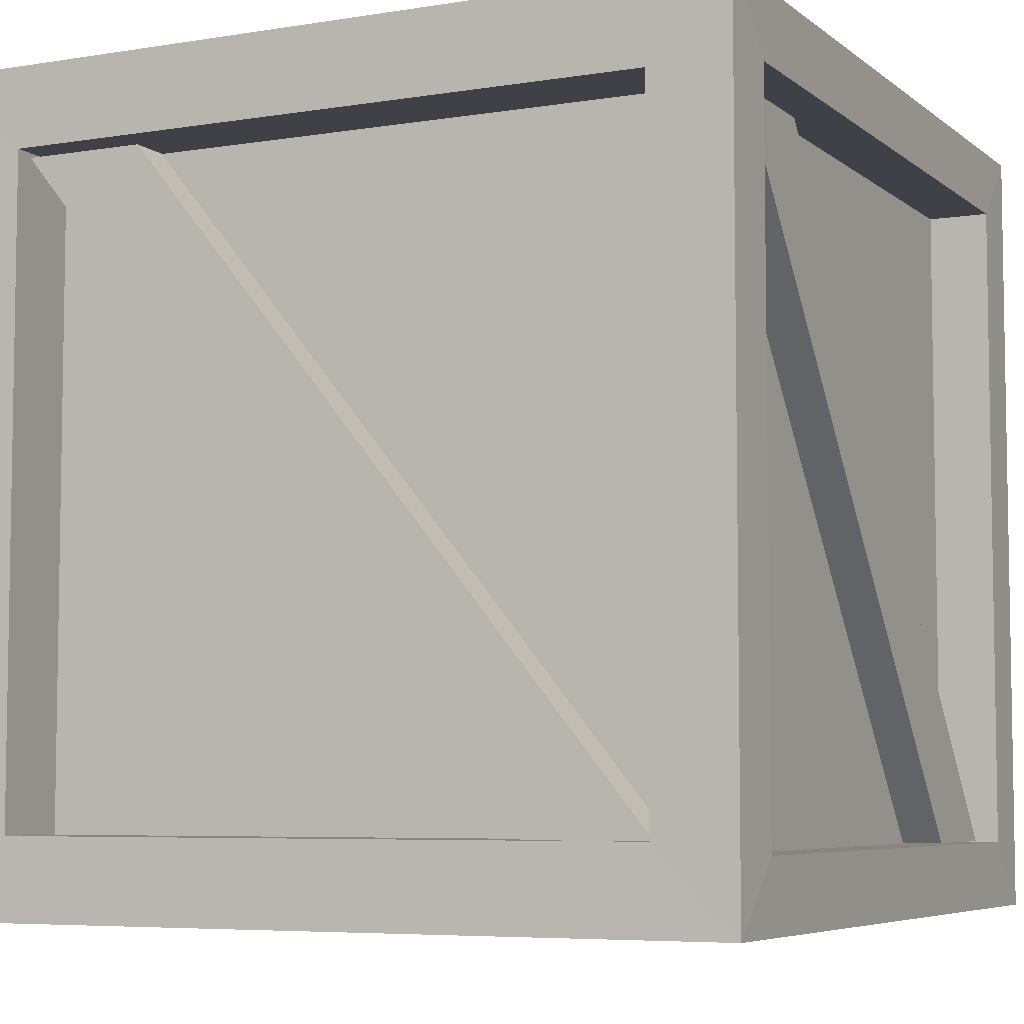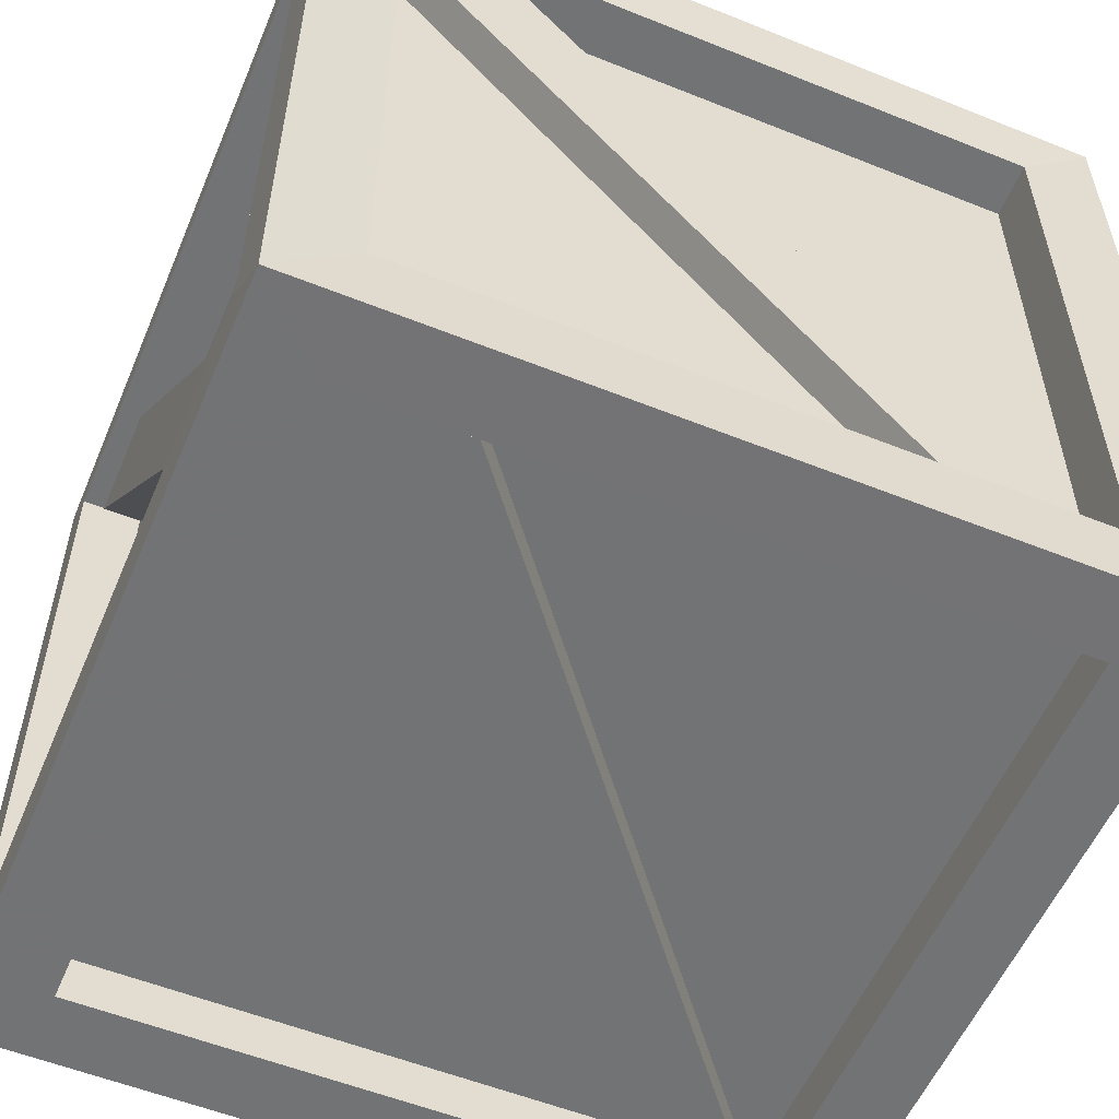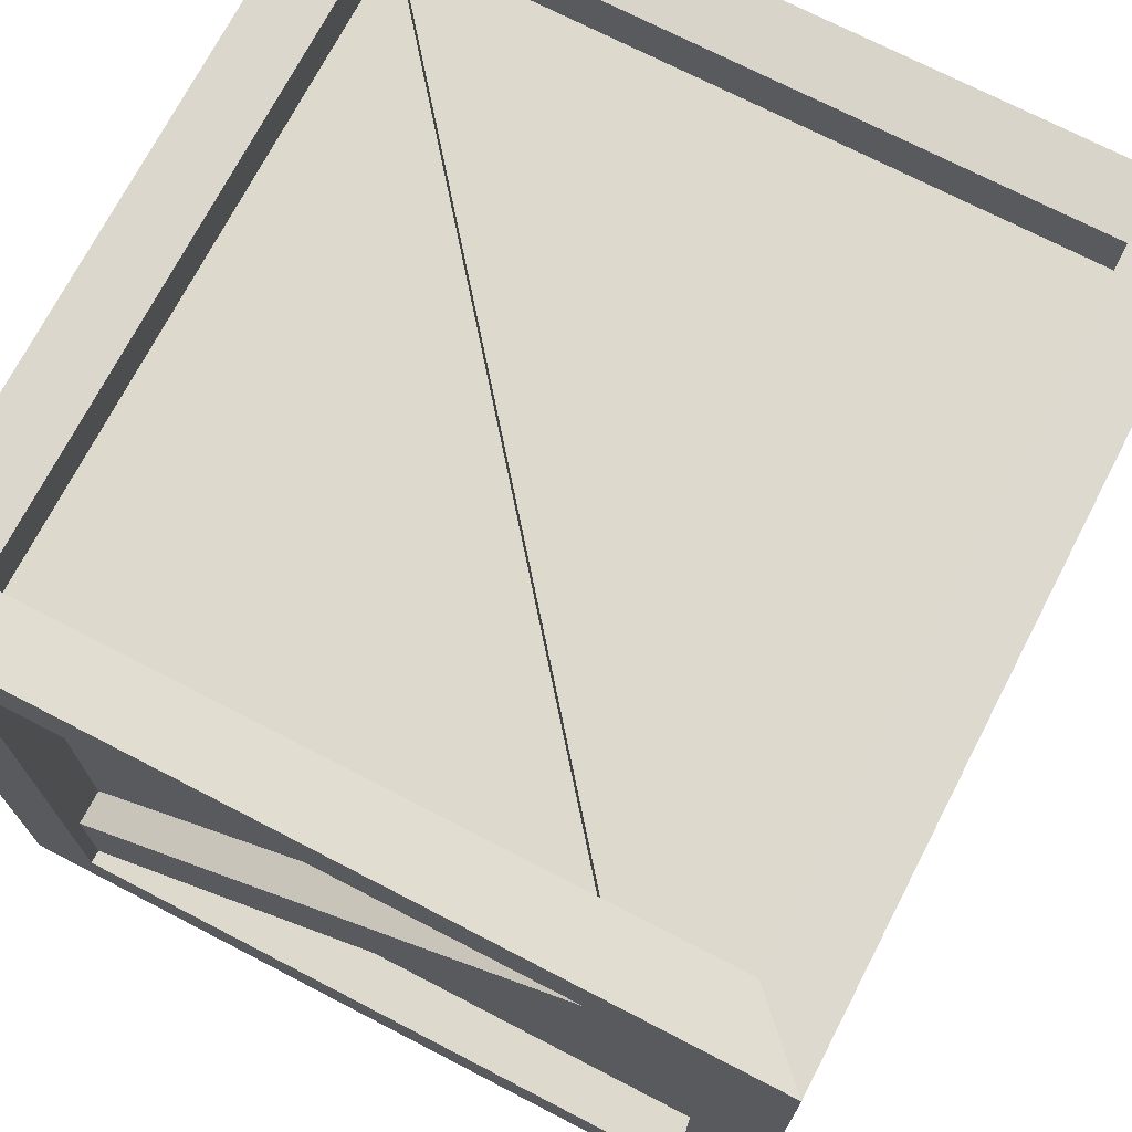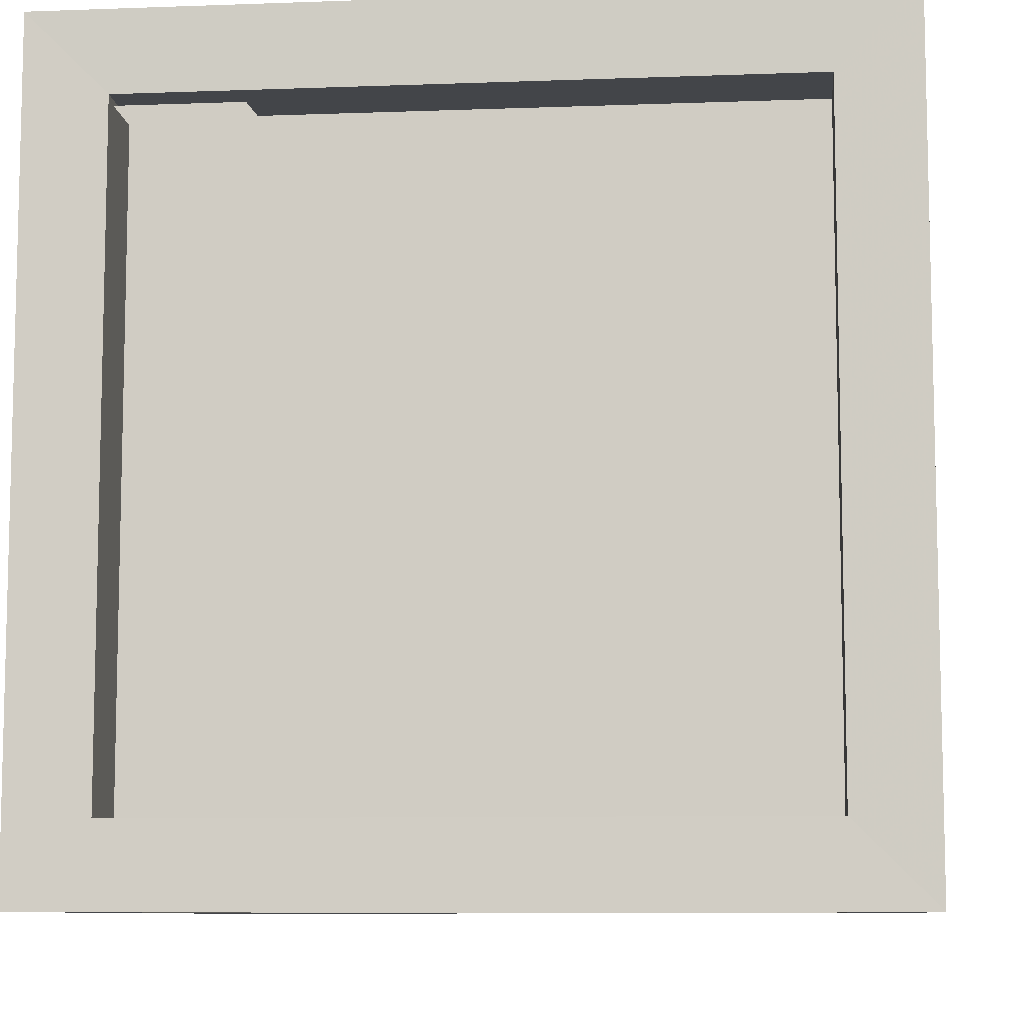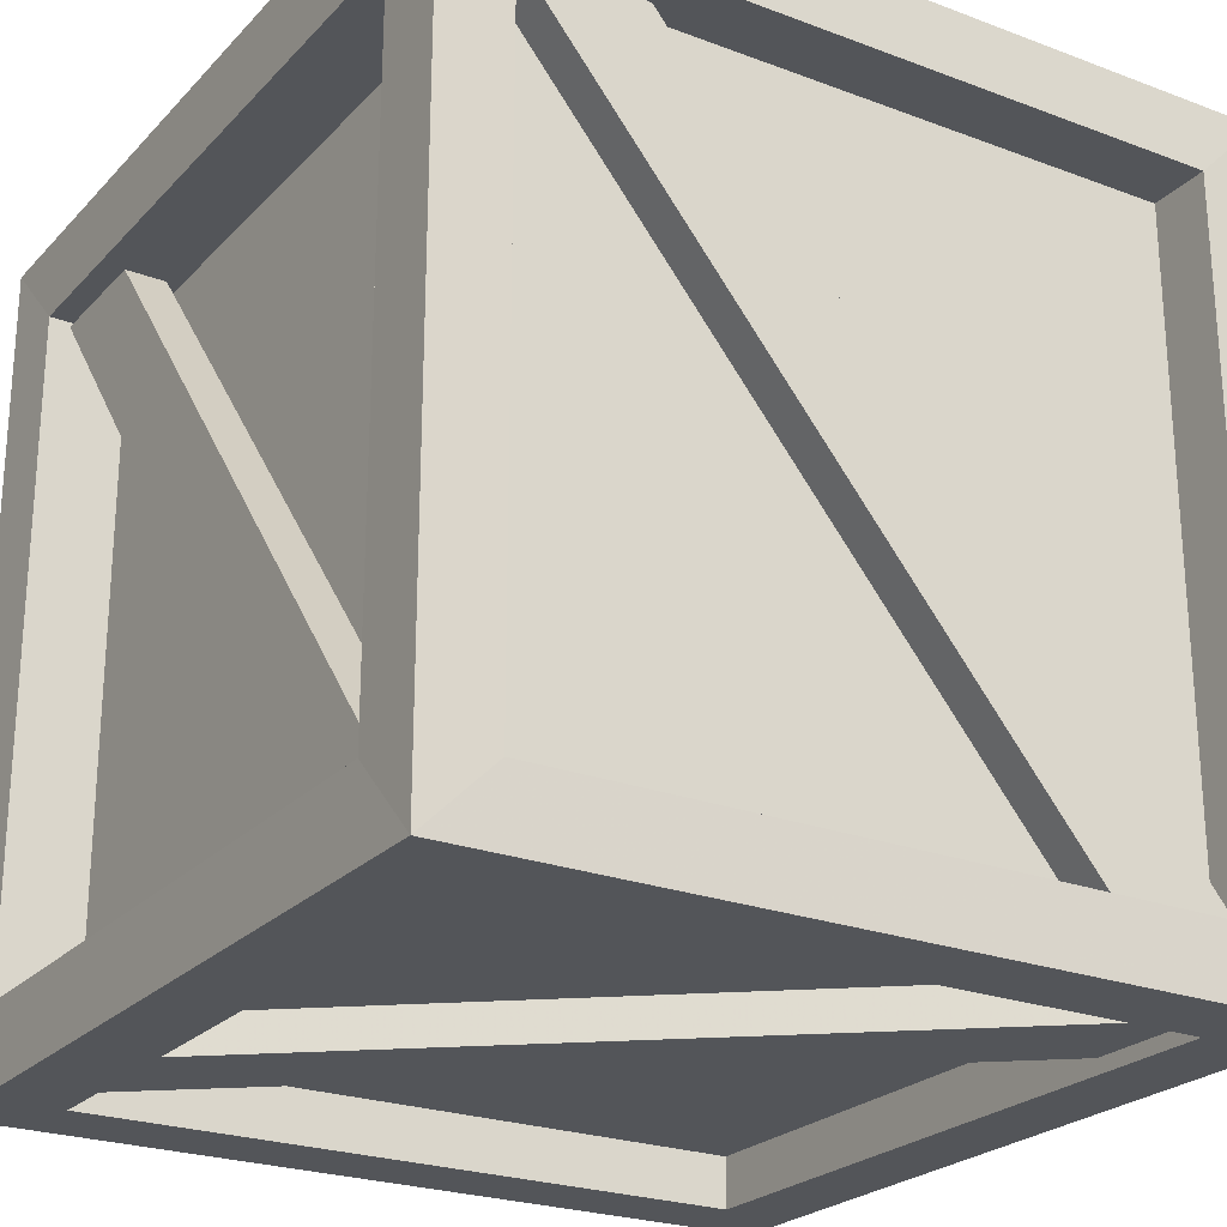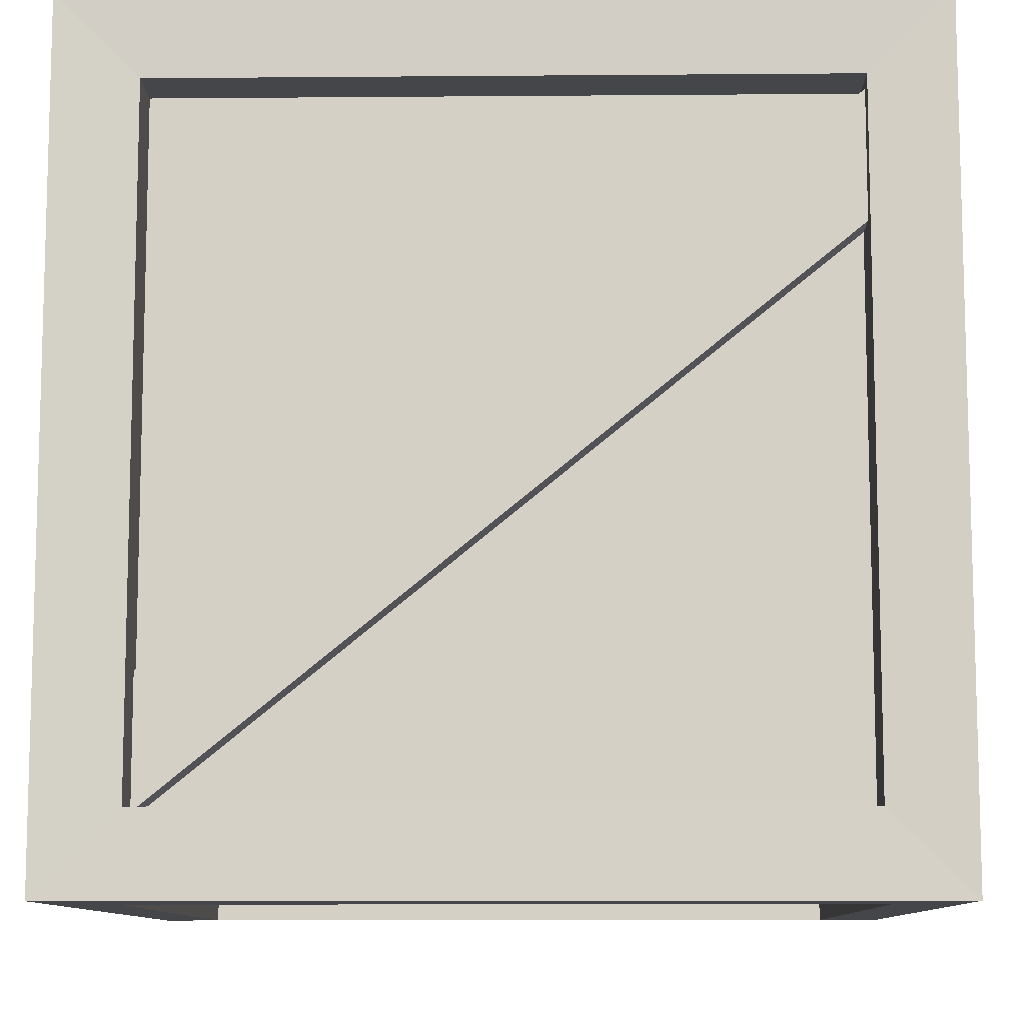
<metadata>
{"format":"obj","ext":"obj","renderer":"f3d","projection":"perspective","resolution":1024,"background":"white","views":[{"elev":-6.0,"azim":-63.8,"up":"+Z"},{"elev":-55.9,"azim":67.2,"up":"+Z"},{"elev":72.0,"azim":-152.6,"up":"+Y"},{"elev":-8.7,"azim":-84.3,"up":"+Z"},{"elev":-24.1,"azim":-31.9,"up":"+Z"},{"elev":-9.9,"azim":91.2,"up":"+Y"}]}
</metadata>
<code>
o Cube
v 1 0.01859 -1
v 1 0.01859 1
v -1 0.01859 1
v -1 0.01859 -1
v 1 2.019 -1
v 1 2.019 1
v -1 2.019 1
v -1 2.019 -1
v 0.8133 0.2053 -1
v 0.8133 0.2053 1
v -0.8133 0.2053 1
v -0.8133 0.2053 -1
v 0.8133 1.832 -1
v 0.8133 1.832 1
v -0.8133 1.832 1
v -0.8133 1.832 -1
v 0.9932 0.2162 -0.8024
v 0.9932 0.2162 0.8024
v -0.9973 0.2162 0.8024
v -0.9973 0.2162 -0.8024
v 0.9932 1.821 -0.8024
v 0.9932 1.821 0.8024
v -0.9973 1.821 0.8024
v -0.9973 1.821 -0.8024
v 0.8324 0.01568 -0.8324
v 0.8324 0.01568 0.8324
v -0.8324 0.01568 0.8324
v -0.8324 0.01568 -0.8324
v 0.8324 2.009 -0.8324
v 0.8324 2.009 0.8324
v -0.8324 2.009 0.8324
v -0.8324 2.009 -0.8324
v -0.8048 0.2162 0.8024
v -0.8048 0.2162 -0.8024
v -0.8048 1.821 0.8024
v -0.8048 1.821 -0.8024
v 0.8559 0.2162 -0.8024
v 0.8559 0.2162 0.8024
v 0.8559 1.821 -0.8024
v 0.8559 1.821 0.8024
v 0.8133 0.2053 -0.8758
v -0.8133 0.2053 -0.8758
v 0.8133 1.832 -0.8758
v -0.8133 1.832 -0.8758
v 0.8324 1.872 -0.8324
v 0.8324 1.872 0.8324
v -0.8324 1.872 0.8324
v -0.8324 1.872 -0.8324
v 0.8324 0.1694 -0.8324
v 0.8324 0.1694 0.8324
v -0.8324 0.1694 0.8324
v -0.8324 0.1694 -0.8324
v 0.8133 0.2053 0.8371
v -0.8133 0.2053 0.8371
v 0.8133 1.832 0.8371
v -0.8133 1.832 0.8371
v -0.8097 1.521 -0.866
v -0.8097 1.521 -0.9659
v 0.812 0.207 -0.9659
v 0.812 0.207 -0.866
v -0.8097 1.823 -0.866
v -0.8097 1.823 -0.9659
v 0.812 0.5094 -0.9659
v 0.812 0.5094 -0.866
v 0.812 1.521 0.8277
v 0.812 1.521 0.9277
v -0.8097 0.207 0.9278
v -0.8097 0.207 0.8279
v 0.812 1.823 0.8277
v 0.812 1.823 0.9277
v -0.8097 0.5094 0.9278
v -0.8097 0.5094 0.8279
v 0.848 1.521 -0.8299
v 0.948 1.521 -0.8299
v 0.948 0.207 0.7917
v 0.8481 0.207 0.7917
v 0.848 1.823 -0.8299
v 0.948 1.823 -0.8299
v 0.948 0.5094 0.7917
v 0.8481 0.5094 0.7917
v -0.8456 1.521 0.7918
v -0.9456 1.521 0.7918
v -0.9457 0.207 -0.8299
v -0.8458 0.207 -0.8299
v -0.8456 1.823 0.7918
v -0.9456 1.823 0.7918
v -0.9457 0.5094 -0.8299
v -0.8458 0.5094 -0.8299
v 0.5068 0.1682 -0.8299
v 0.5068 0.06821 -0.8299
v -0.8068 0.06807 0.7917
v -0.8068 0.168 0.7917
v 0.8093 0.1682 -0.8299
v 0.8093 0.06823 -0.8299
v -0.5043 0.06809 0.7917
v -0.5043 0.1681 0.7917
v 0.5067 1.862 0.7918
v 0.5067 1.962 0.7918
v -0.8069 1.962 -0.8299
v -0.8069 1.862 -0.8299
v 0.8091 1.862 0.7918
v 0.8091 1.962 0.7918
v -0.5045 1.962 -0.8299
v -0.5045 1.862 -0.8299
f 4 1 25 28
f 8 7 31 32
f 1 5 21 17
f 5 1 9 13
f 8 4 20 24
f 4 8 16 12
f 10 14 55 53
f 12 16 44 42
f 7 3 11 15
f 1 4 12 9
f 6 7 15 14
f 8 5 13 16
f 2 6 14 10
f 3 2 10 11
f 22 18 38 40
f 19 23 35 33
f 7 8 24 23
f 3 7 23 19
f 4 3 19 20
f 2 1 17 18
f 6 2 18 22
f 5 6 22 21
f 27 28 52 51
f 32 31 47 48
f 7 6 30 31
f 3 4 28 27
f 1 2 26 25
f 5 8 32 29
f 6 5 29 30
f 2 3 27 26
f 33 35 36 34
f 20 19 33 34
f 23 24 36 35
f 24 20 34 36
f 37 39 40 38
f 21 22 40 39
f 17 21 39 37
f 18 17 37 38
f 43 41 42 44
f 9 12 42 41
f 16 13 43 44
f 13 9 41 43
f 45 48 47 46
f 31 30 46 47
f 29 32 48 45
f 30 29 45 46
f 49 50 51 52
f 26 27 51 50
f 28 25 49 52
f 25 26 50 49
f 53 55 56 54
f 14 15 56 55
f 11 10 53 54
f 15 11 54 56
f 72 71 70 69
f 62 63 59 58
f 65 66 67 68
f 70 71 67 66
f 57 58 59 60
f 64 63 62 61
f 88 87 86 85
f 78 79 75 74
f 81 82 83 84
f 86 87 83 82
f 73 74 75 76
f 80 79 78 77
f 104 103 102 101
f 94 95 91 90
f 97 98 99 100
f 102 103 99 98
f 89 90 91 92
f 96 95 94 93

</code>
